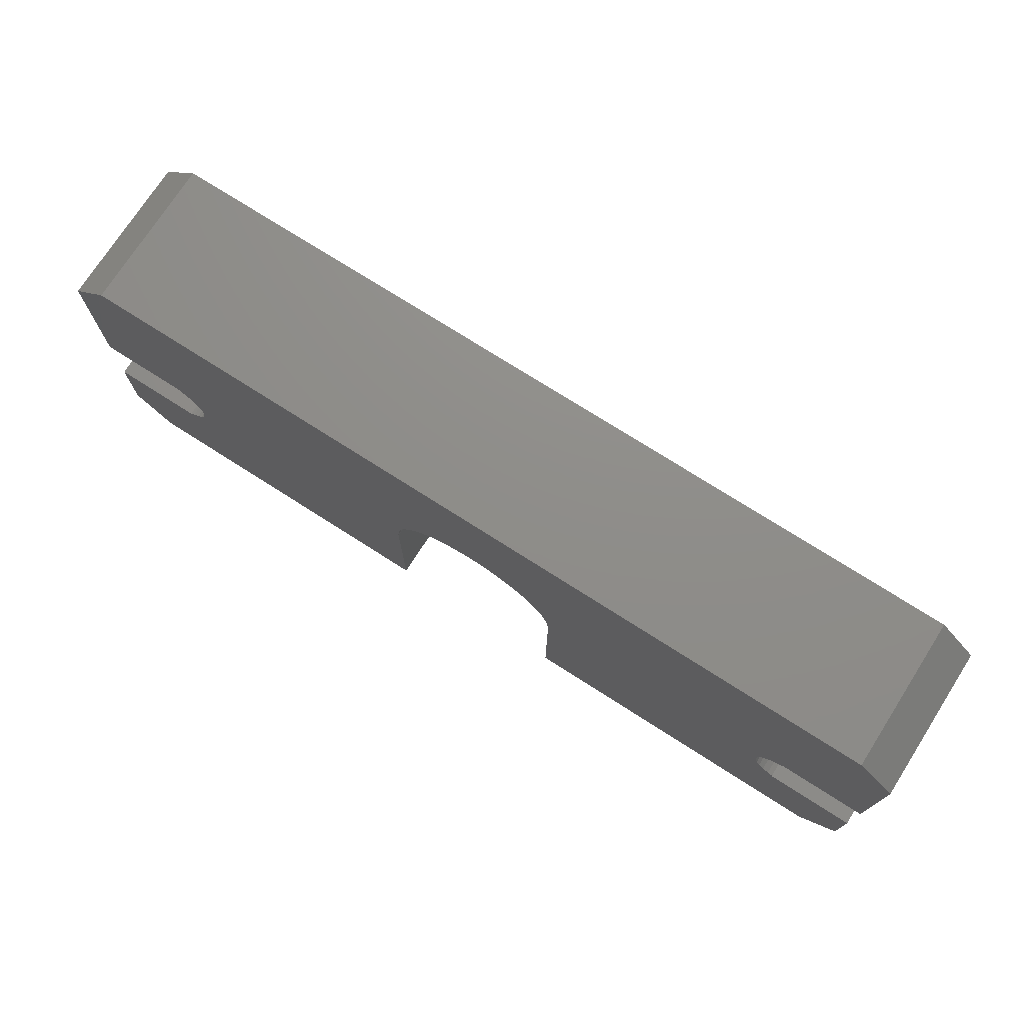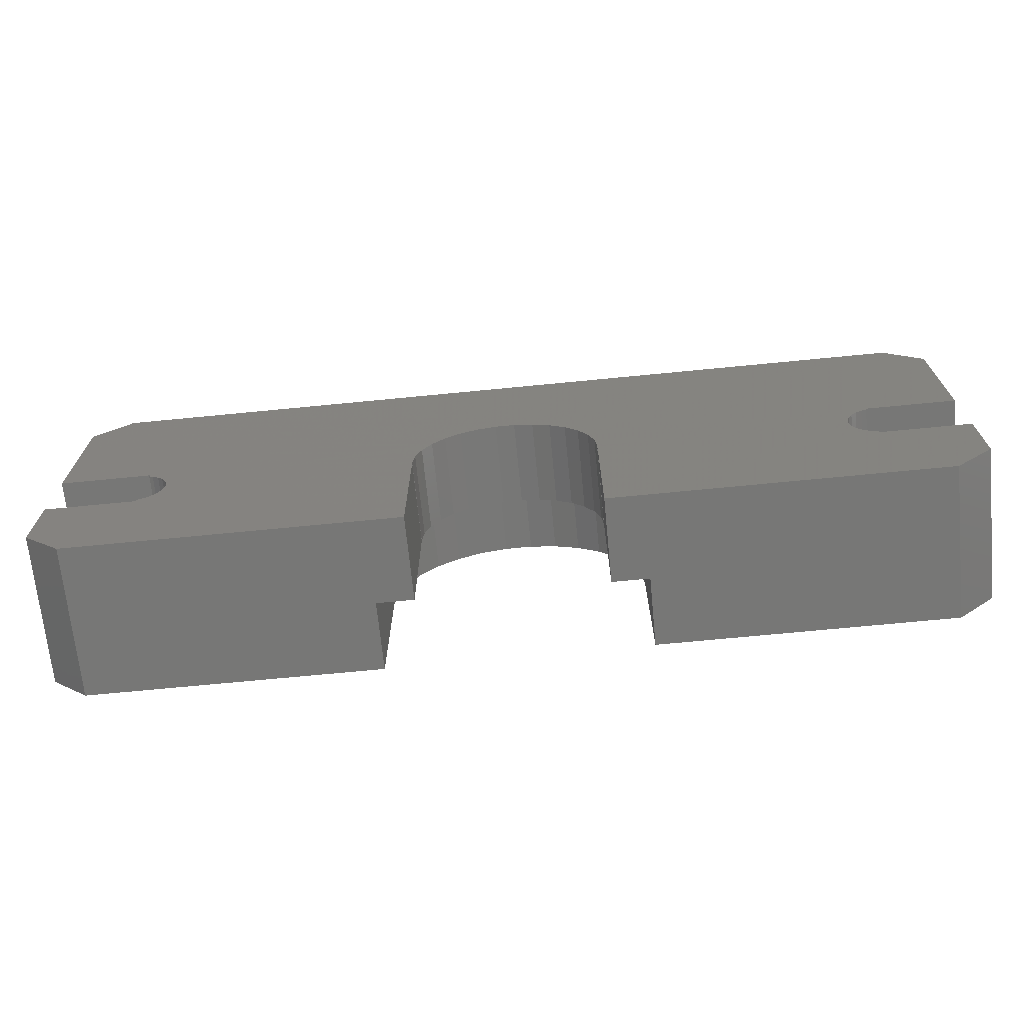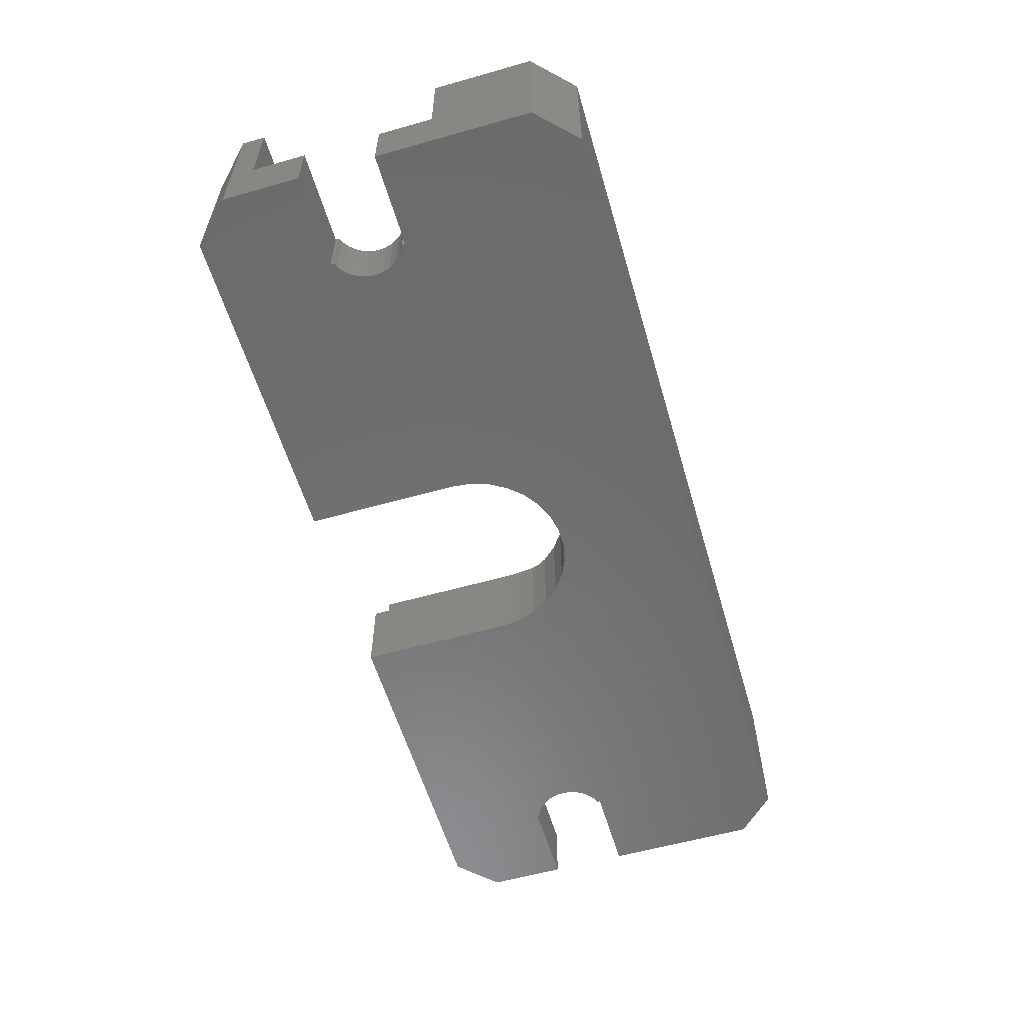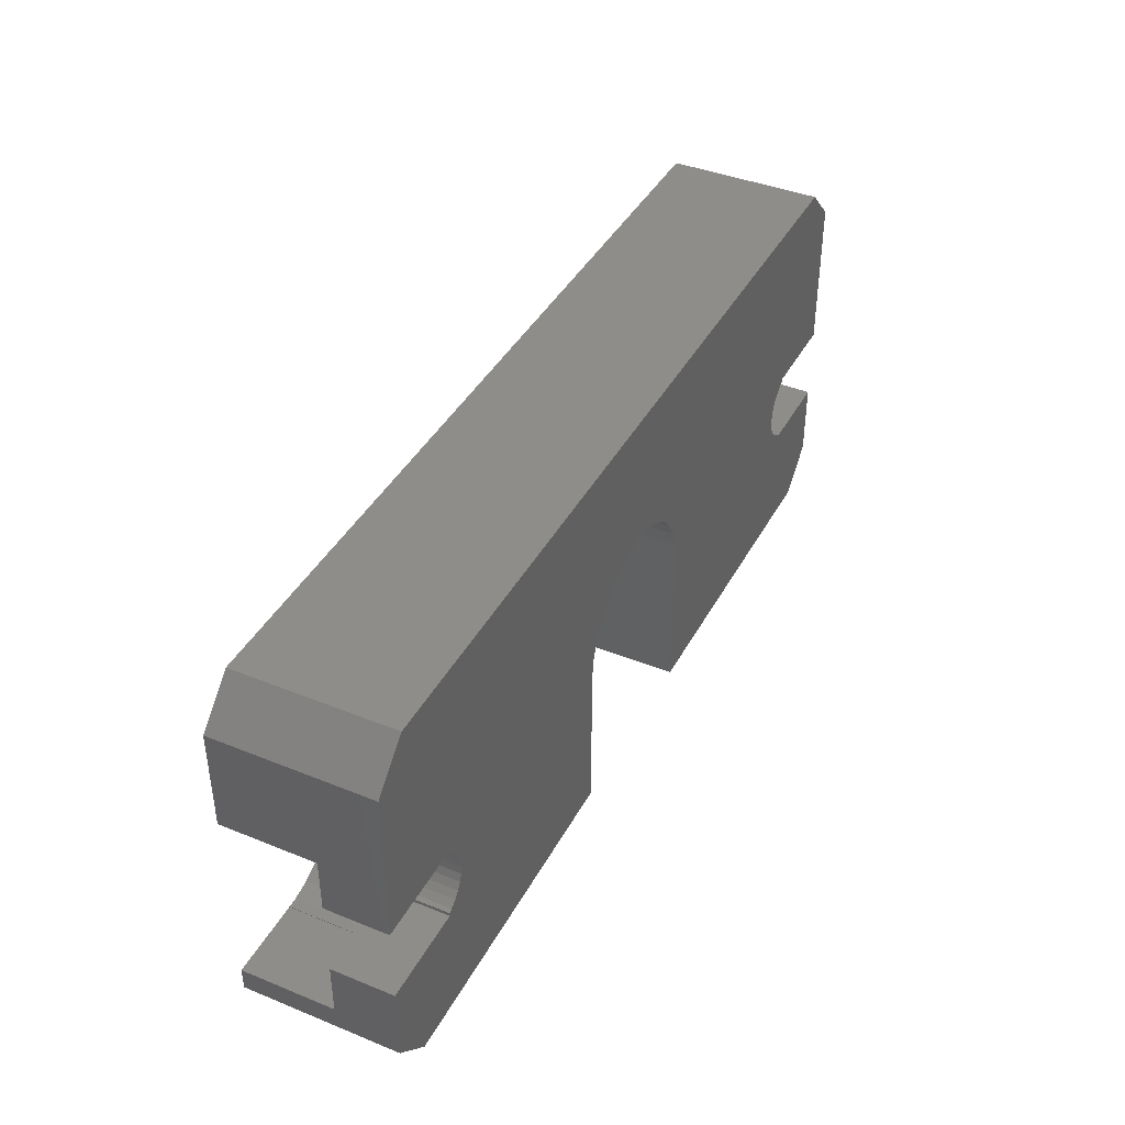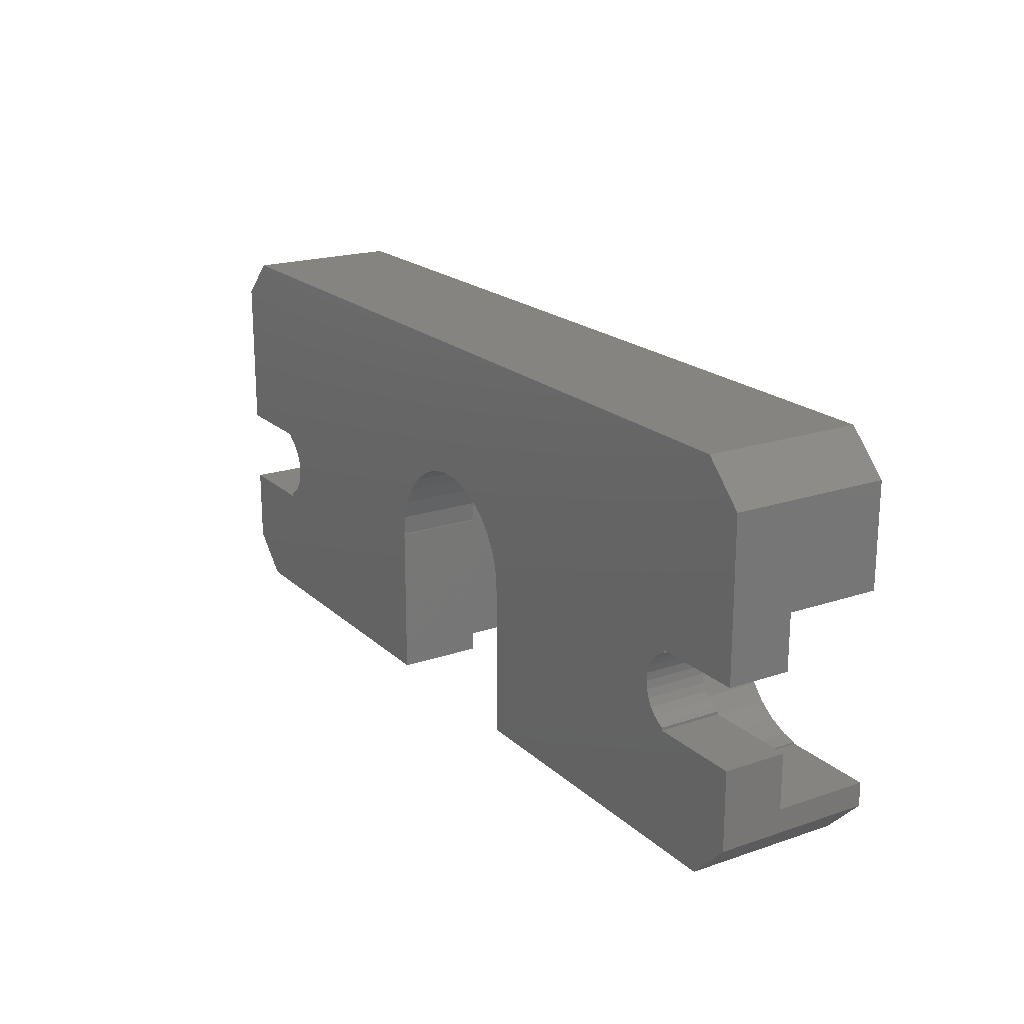
<metadata>
{"format":"stl","ext":"stl","renderer":"f3d","projection":"perspective","resolution":1024,"background":"white","views":[{"elev":74.0,"azim":-147.4,"up":"+Y"},{"elev":-69.4,"azim":-174.4,"up":"+Y"},{"elev":-58.1,"azim":106.3,"up":"+Z"},{"elev":40.8,"azim":116.3,"up":"+Y"},{"elev":19.7,"azim":-122.1,"up":"+Y"}]}
</metadata>
<code>
# stl→obj: 252 verts, 500 faces
v 0 7.5 0
v 0 4 4
v 0 7.5 4
v 0 2.5 0
v 0 2.5 10
v 0 4 10
v 0 22.5 0
v 0 16 4
v 0 22.5 10
v 0 12.5 0
v 0 12.5 4
v 0 16 10
v 55 4.033 10
v 54.37 4.033 10
v 55 4 10
v 60 2.5 10
v 60 4 10
v 57.5 0 10
v 53.15 4.294 10
v 52 4.804 10
v 38.5 0 10
v 50.99 5.541 10
v 38.5 9.9 10
v 49 10 10
v 38.5 10 10
v 49.13 8.753 10
v 49.52 7.56 10
v 50.15 6.473 10
v 38.49 9.9 10
v 55 16 10
v 60 22.5 10
v 57.5 25 10
v 60 16 10
v 54.37 15.97 10
v 55 15.97 10
v 53.15 15.71 10
v 52 15.2 10
v 35.69 16.32 10
v 50.99 14.46 10
v 49.13 11.25 10
v 38.31 11.77 10
v 49.52 12.44 10
v 37.77 13.46 10
v 50.15 13.53 10
v 36.88 15 10
v 34.25 17.36 10
v 32.63 18.08 10
v 30.89 18.45 10
v 29.11 18.45 10
v 2.5 25 10
v 11 10 10
v 21.5 9.9 10
v 21.5 10 10
v 10.87 8.753 10
v 10.87 11.25 10
v 21.69 11.77 10
v 10.48 12.44 10
v 22.23 13.46 10
v 9.854 13.53 10
v 23.12 15 10
v 9.015 14.46 10
v 24.31 16.32 10
v 25.75 17.36 10
v 27.37 18.08 10
v 8 15.2 10
v 6.854 15.71 10
v 5.9 16 10
v 21.51 9.9 10
v 10.48 7.56 10
v 21.5 0 10
v 9.854 6.473 10
v 9.015 5.541 10
v 8 4.804 10
v 2.5 0 10
v 6.854 4.294 10
v 5.9 4 10
v 5.9 4.091 10
v 5.9 15.91 10
v 60 4 4
v 60 7.5 0
v 60 7.5 4
v 60 2.5 0
v 60 16 4
v 60 22.5 0
v 60 12.5 0
v 60 12.5 4
v 57.5 25 0
v 2.5 25 0
v 7.284 8.983 0
v 23.9 9.9 0
v 23.9 0 0
v 7.445 9.48 0
v 7.5 10 0
v 23.9 10 0
v 7.023 8.531 0
v 6.673 8.142 0
v 2.5 0 0
v 5.9 7.5 0
v 6.25 7.835 0
v 23.91 9.9 0
v 54 7.5 0
v 57.5 0 0
v 53.75 7.835 0
v 54 7.724 0
v 36.1 0 0
v 53.33 8.142 0
v 52.98 8.531 0
v 52.72 8.983 0
v 36.1 9.9 0
v 52.55 9.48 0
v 54 12.28 0
v 53.75 12.17 0
v 54 12.5 0
v 53.33 11.86 0
v 34.94 13.59 0
v 52.98 11.47 0
v 35.57 12.48 0
v 52.72 11.02 0
v 52.5 10 0
v 36.1 10 0
v 52.55 10.52 0
v 35.97 11.27 0
v 34.08 14.53 0
v 33.05 15.28 0
v 31.89 15.8 0
v 30.64 16.07 0
v 29.36 16.07 0
v 28.11 15.8 0
v 7.445 10.52 0
v 24.03 11.27 0
v 7.284 11.02 0
v 24.43 12.48 0
v 7.023 11.47 0
v 25.07 13.59 0
v 6.673 11.86 0
v 25.92 14.53 0
v 26.95 15.28 0
v 5.9 12.5 0
v 6.25 12.17 0
v 5.9 12.32 0
v 36.09 9.9 0
v 5.9 7.679 0
v 21.5 0 5.5
v 23.9 0 5.5
v 36.1 0 5.5
v 38.5 0 5.5
v 36.1 10 5.5
v 38.5 10 5.5
v 38.31 11.77 5.5
v 38.49 9.9 5.5
v 38.5 9.9 5.5
v 35.97 11.27 5.5
v 37.77 13.46 5.5
v 35.57 12.48 5.5
v 36.88 15 5.5
v 36.1 9.9 5.5
v 23.9 10 5.5
v 21.5 10 5.5
v 21.51 9.9 5.5
v 36.09 9.9 5.5
v 34.94 13.59 5.5
v 35.69 16.32 5.5
v 34.08 14.53 5.5
v 34.25 17.36 5.5
v 33.05 15.28 5.5
v 32.63 18.08 5.5
v 31.89 15.8 5.5
v 30.89 18.45 5.5
v 30.64 16.07 5.5
v 29.36 16.07 5.5
v 29.11 18.45 5.5
v 28.11 15.8 5.5
v 27.37 18.08 5.5
v 26.95 15.28 5.5
v 25.75 17.36 5.5
v 25.92 14.53 5.5
v 24.31 16.32 5.5
v 25.07 13.59 5.5
v 23.12 15 5.5
v 24.43 12.48 5.5
v 22.23 13.46 5.5
v 23.9 9.9 5.5
v 24.03 11.27 5.5
v 21.69 11.77 5.5
v 21.5 9.9 5.5
v 23.91 9.9 5.5
v 6.25 12.17 4
v 5.9 12.32 4
v 7.5 10 4
v 7.445 9.48 4
v 7.284 11.02 4
v 7.445 10.52 4
v 7.023 11.47 4
v 6.673 11.86 4
v 5.9 7.679 4
v 6.25 7.835 4
v 6.673 8.142 4
v 7.284 8.983 4
v 7.023 8.531 4
v 5.9 12.5 4
v 5.9 7.5 4
v 52.98 11.47 4
v 53.33 11.86 4
v 54 12.28 4
v 53.75 12.17 4
v 52.55 10.52 4
v 52.72 11.02 4
v 52.5 10 4
v 53.33 8.142 4
v 53.75 7.835 4
v 52.98 8.531 4
v 52.72 8.983 4
v 52.55 9.48 4
v 54 7.724 4
v 54 7.5 4
v 54 12.5 4
v 11 10 4
v 10.87 11.25 4
v 6.854 4.294 4
v 5.9 4.091 4
v 8 15.2 4
v 9.015 14.46 4
v 10.48 12.44 4
v 9.854 13.53 4
v 5.9 15.91 4
v 6.854 15.71 4
v 10.87 8.753 4
v 10.48 7.56 4
v 9.854 6.473 4
v 9.015 5.541 4
v 8 4.804 4
v 5.9 4 4
v 5.9 16 4
v 55 15.97 4
v 55 16 4
v 54.37 15.97 4
v 53.15 15.71 4
v 52 15.2 4
v 50.99 14.46 4
v 50.15 13.53 4
v 55 4.033 4
v 54.37 4.033 4
v 50.99 5.541 4
v 53.15 4.294 4
v 50.15 6.473 4
v 49.52 7.56 4
v 52 4.804 4
v 49.13 8.753 4
v 49.52 12.44 4
v 49.13 11.25 4
v 49 10 4
v 55 4 4
f 1 2 3
f 4 2 1
f 5 2 4
f 2 5 6
f 7 8 9
f 10 8 7
f 8 10 11
f 9 8 12
f 13 14 15
f 15 16 17
f 16 15 18
f 14 18 15
f 19 18 14
f 20 18 19
f 21 20 22
f 23 24 25
f 24 23 26
f 26 23 27
f 21 27 23
f 27 21 28
f 28 21 22
f 20 21 18
f 25 29 23
f 30 31 32
f 31 30 33
f 30 34 35
f 32 34 30
f 32 36 34
f 32 37 36
f 38 37 32
f 37 38 39
f 40 25 24
f 41 40 42
f 43 42 44
f 45 39 38
f 40 41 25
f 42 43 41
f 44 45 43
f 39 45 44
f 32 46 38
f 32 47 46
f 32 48 47
f 32 49 48
f 50 49 32
f 51 52 53
f 52 51 54
f 55 53 56
f 57 56 58
f 59 58 60
f 61 60 62
f 50 62 63
f 53 55 51
f 50 63 64
f 56 57 55
f 58 59 57
f 60 61 59
f 49 50 64
f 62 50 65
f 62 65 61
f 65 50 66
f 66 50 67
f 9 67 50
f 67 9 12
f 68 53 52
f 52 54 69
f 52 69 70
f 71 70 69
f 72 70 71
f 73 70 72
f 74 73 75
f 76 75 77
f 74 75 76
f 73 74 70
f 5 76 6
f 76 5 74
f 66 67 78
f 17 16 79
f 79 80 81
f 79 82 80
f 82 79 16
f 83 31 33
f 31 83 84
f 85 83 86
f 83 85 84
f 87 50 32
f 50 87 88
f 89 90 91
f 92 90 89
f 90 93 94
f 93 90 92
f 91 95 89
f 91 96 95
f 97 96 91
f 96 98 99
f 96 97 98
f 4 98 97
f 98 4 1
f 100 90 94
f 101 82 102
f 82 101 80
f 101 103 104
f 105 101 102
f 101 106 103
f 101 105 106
f 106 105 107
f 108 109 110
f 109 108 105
f 107 105 108
f 111 112 113
f 113 84 85
f 84 113 87
f 114 113 112
f 115 113 114
f 115 114 116
f 117 116 118
f 110 109 119
f 120 119 109
f 119 120 121
f 122 121 120
f 121 122 118
f 117 118 122
f 116 117 115
f 113 115 87
f 123 87 115
f 124 87 123
f 125 87 124
f 126 87 125
f 127 87 126
f 88 127 128
f 129 94 93
f 94 129 130
f 131 130 129
f 130 131 132
f 133 132 131
f 132 133 134
f 135 134 133
f 88 134 135
f 134 88 136
f 136 88 137
f 137 88 128
f 138 135 139
f 138 139 140
f 135 138 88
f 127 88 87
f 7 138 10
f 138 7 88
f 109 141 120
f 99 98 142
f 74 143 70
f 97 143 74
f 91 143 97
f 143 91 144
f 145 105 146
f 146 18 21
f 102 146 105
f 146 102 18
f 147 148 149
f 150 146 151
f 148 147 150
f 152 149 153
f 154 153 155
f 150 147 156
f 150 156 146
f 146 156 145
f 157 158 159
f 147 160 156
f 149 152 147
f 161 155 162
f 153 154 152
f 155 161 154
f 163 162 164
f 162 163 161
f 164 165 163
f 166 165 164
f 166 167 165
f 168 167 166
f 168 169 167
f 168 170 169
f 171 170 168
f 171 172 170
f 173 172 171
f 173 174 172
f 175 174 173
f 174 175 176
f 177 176 175
f 176 177 178
f 179 178 177
f 178 179 180
f 181 180 179
f 159 182 157
f 180 181 183
f 184 183 181
f 183 184 157
f 158 157 184
f 182 159 144
f 143 159 185
f 159 143 144
f 186 157 182
f 166 46 47
f 46 166 164
f 150 25 148
f 25 150 29
f 171 48 49
f 48 171 168
f 175 64 63
f 64 175 173
f 56 181 58
f 181 56 184
f 149 43 153
f 43 149 41
f 153 45 155
f 45 153 43
f 155 38 162
f 38 155 45
f 164 38 46
f 38 164 162
f 168 47 48
f 47 168 166
f 68 158 53
f 158 68 159
f 58 179 60
f 179 58 181
f 177 63 62
f 63 177 175
f 173 49 64
f 49 173 171
f 60 177 62
f 177 60 179
f 148 41 149
f 41 148 25
f 53 184 56
f 184 53 158
f 70 185 52
f 185 70 143
f 146 23 151
f 23 146 21
f 185 68 52
f 68 185 159
f 150 23 29
f 23 150 151
f 120 152 122
f 152 120 147
f 128 170 172
f 170 128 127
f 124 163 165
f 163 124 123
f 180 134 178
f 134 180 132
f 136 174 176
f 174 136 137
f 117 161 115
f 161 117 154
f 122 154 117
f 154 122 152
f 115 163 123
f 163 115 161
f 126 167 169
f 167 126 125
f 127 169 170
f 169 127 126
f 125 165 167
f 165 125 124
f 183 132 180
f 132 183 130
f 157 130 183
f 130 157 94
f 186 94 157
f 94 186 100
f 178 136 176
f 136 178 134
f 137 172 174
f 172 137 128
f 141 147 120
f 147 141 160
f 144 90 182
f 90 144 91
f 105 156 109
f 156 105 145
f 90 186 182
f 186 90 100
f 141 156 160
f 156 141 109
f 140 187 188
f 187 140 139
f 92 189 93
f 189 92 190
f 129 191 131
f 191 129 192
f 131 193 133
f 193 131 191
f 133 194 135
f 194 133 193
f 139 194 187
f 194 139 135
f 93 192 129
f 192 93 189
f 99 195 196
f 195 99 142
f 96 196 197
f 196 96 99
f 95 198 89
f 198 95 199
f 96 199 95
f 199 96 197
f 89 190 92
f 190 89 198
f 140 200 138
f 200 140 188
f 98 195 142
f 195 98 201
f 98 3 201
f 3 98 1
f 10 200 11
f 200 10 138
f 202 114 203
f 114 202 116
f 112 204 205
f 204 112 111
f 206 118 207
f 118 206 121
f 207 116 202
f 116 207 118
f 208 121 206
f 121 208 119
f 114 205 203
f 205 114 112
f 103 209 210
f 209 103 106
f 209 107 211
f 107 209 106
f 212 110 213
f 110 212 108
f 213 119 208
f 119 213 110
f 104 210 214
f 210 104 103
f 211 108 212
f 108 211 107
f 215 104 214
f 104 215 101
f 204 113 216
f 113 204 111
f 80 215 81
f 215 80 101
f 113 86 216
f 86 113 85
f 217 55 218
f 55 217 51
f 219 77 75
f 77 219 220
f 221 61 65
f 61 221 222
f 223 59 224
f 59 223 57
f 218 57 223
f 57 218 55
f 224 61 222
f 61 224 59
f 225 66 78
f 66 225 226
f 226 65 66
f 65 226 221
f 189 217 218
f 192 218 223
f 217 189 227
f 191 223 224
f 190 227 189
f 193 224 222
f 227 190 228
f 194 222 221
f 198 228 190
f 228 198 229
f 218 192 189
f 223 191 192
f 224 193 191
f 200 221 226
f 222 194 193
f 221 187 194
f 200 226 225
f 221 200 187
f 187 200 188
f 199 229 198
f 229 199 230
f 197 230 199
f 230 197 231
f 196 231 197
f 201 231 196
f 201 196 195
f 231 201 219
f 201 220 219
f 3 220 201
f 2 220 3
f 220 2 232
f 8 225 233
f 11 225 8
f 225 11 200
f 227 51 217
f 51 227 54
f 231 75 73
f 75 231 219
f 228 54 227
f 54 228 69
f 230 71 229
f 71 230 72
f 230 73 72
f 73 230 231
f 229 69 228
f 69 229 71
f 232 77 220
f 77 232 76
f 225 67 233
f 67 225 78
f 232 6 76
f 6 232 2
f 8 67 12
f 67 8 233
f 234 83 235
f 83 234 86
f 216 234 236
f 234 216 86
f 216 205 204
f 237 216 236
f 238 216 237
f 239 216 238
f 216 203 205
f 216 239 203
f 203 239 202
f 202 240 207
f 240 202 239
f 214 210 215
f 81 241 79
f 215 241 81
f 241 215 242
f 209 215 210
f 243 215 209
f 215 244 242
f 243 209 211
f 245 211 212
f 246 212 213
f 215 247 244
f 248 213 208
f 249 207 240
f 207 249 206
f 215 243 247
f 250 206 249
f 211 245 243
f 206 250 208
f 212 246 245
f 251 208 250
f 213 248 246
f 208 251 248
f 79 241 252
f 24 250 40
f 250 24 251
f 236 35 34
f 35 236 234
f 239 37 39
f 37 239 238
f 237 34 36
f 34 237 236
f 26 251 24
f 251 26 248
f 40 249 42
f 249 40 250
f 44 239 39
f 239 44 240
f 238 36 37
f 36 238 237
f 42 240 44
f 240 42 249
f 241 14 13
f 14 241 242
f 27 248 26
f 248 27 246
f 244 20 19
f 20 244 247
f 28 246 27
f 246 28 245
f 247 22 20
f 22 247 243
f 22 245 28
f 245 22 243
f 242 19 14
f 19 242 244
f 35 235 30
f 235 35 234
f 15 241 13
f 241 15 252
f 235 33 30
f 33 235 83
f 79 15 17
f 15 79 252
f 97 5 4
f 5 97 74
f 18 82 16
f 82 18 102
f 31 87 32
f 87 31 84
f 7 50 88
f 50 7 9

</code>
